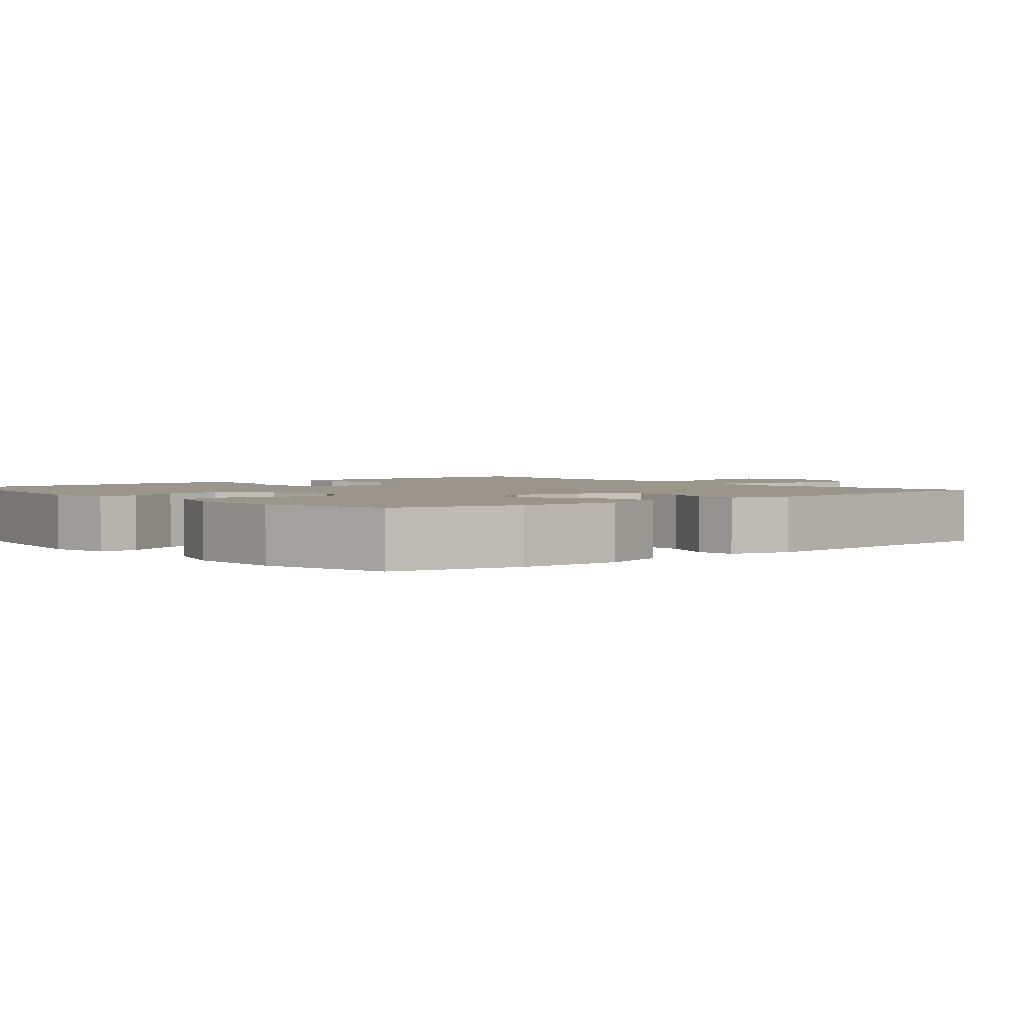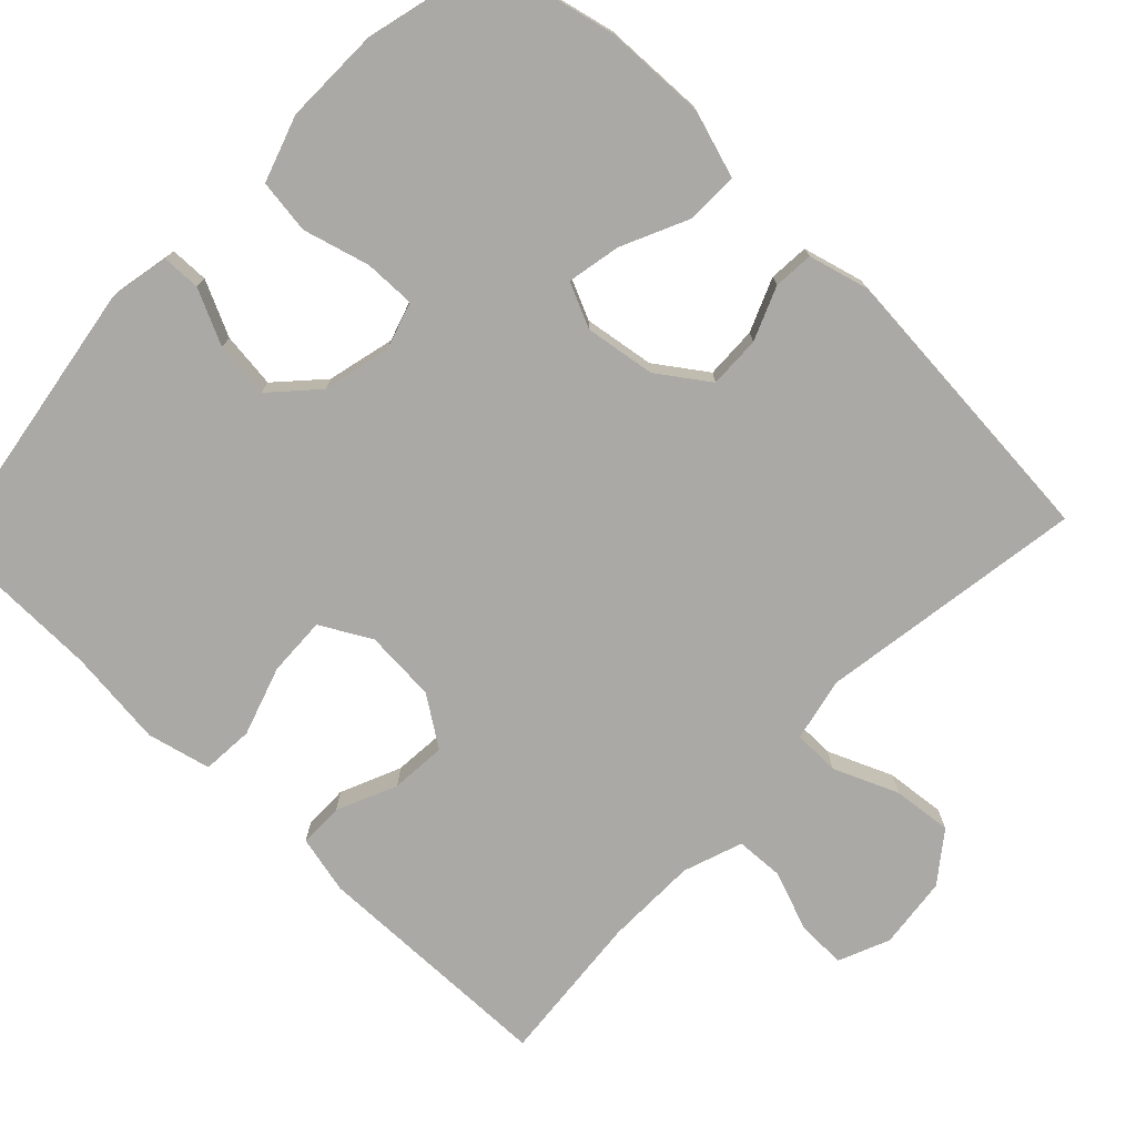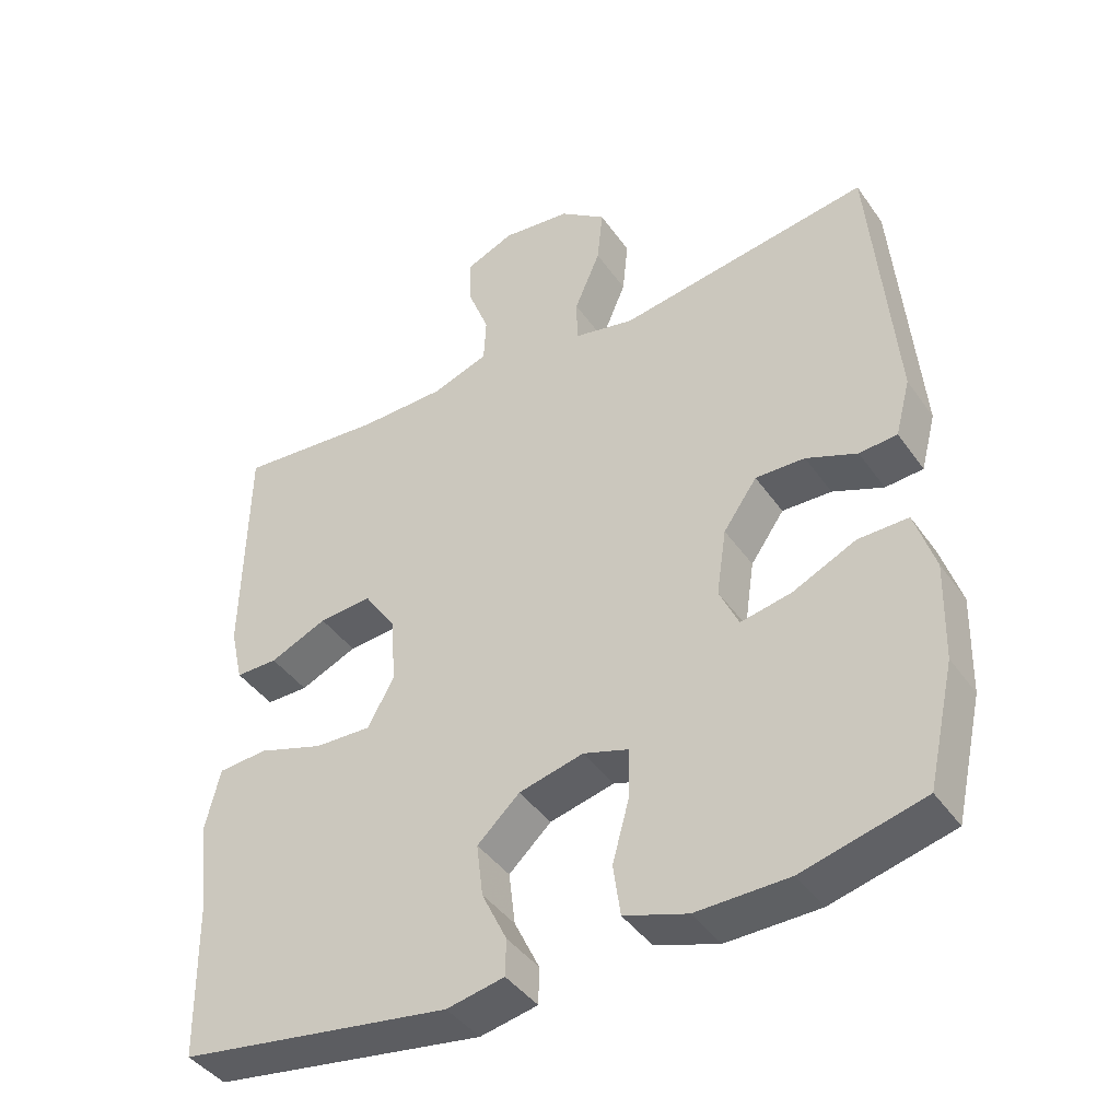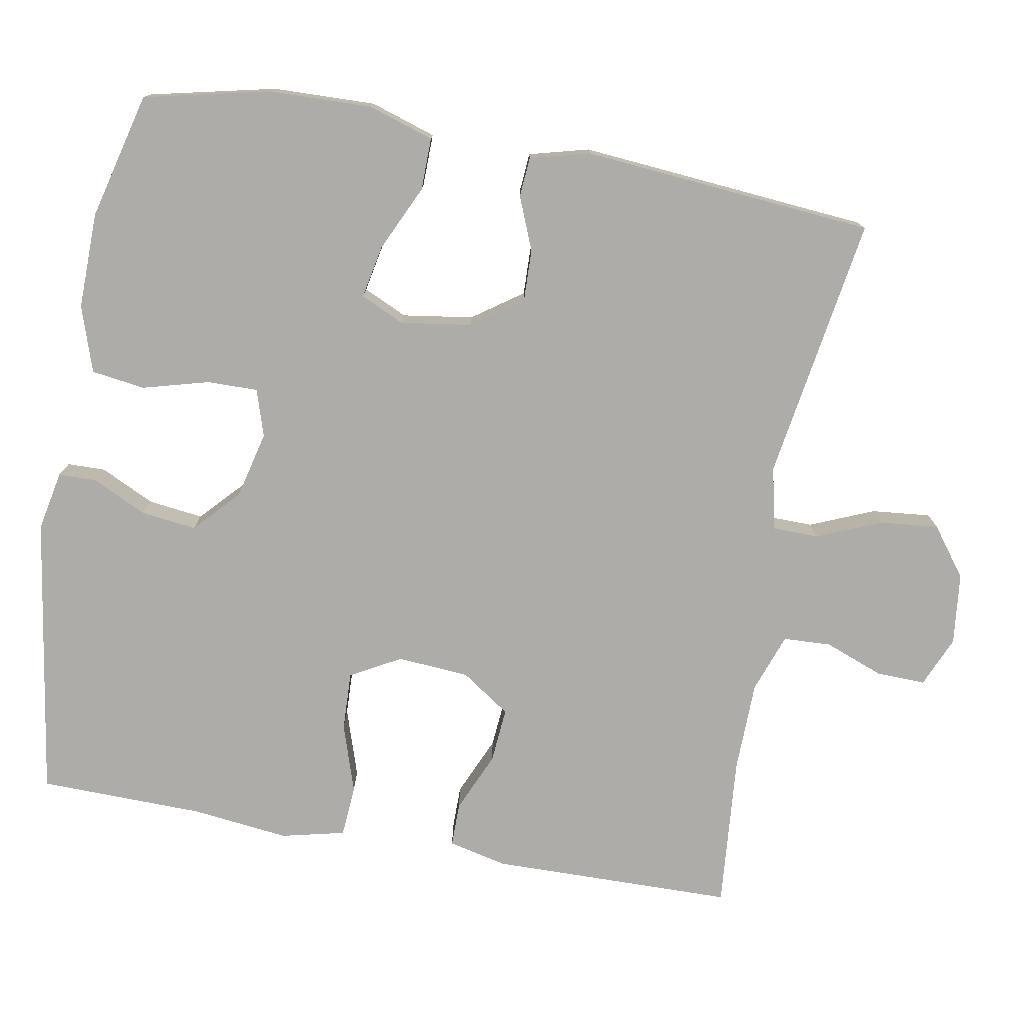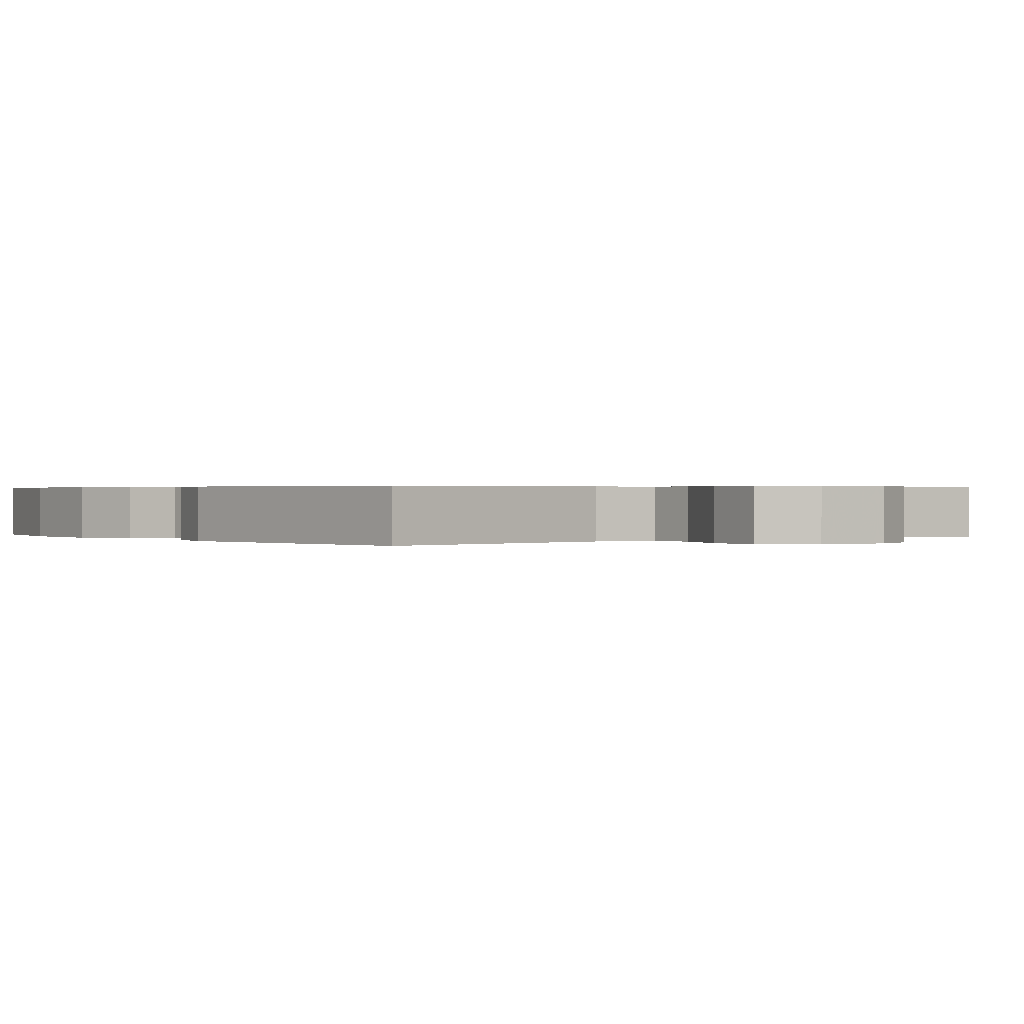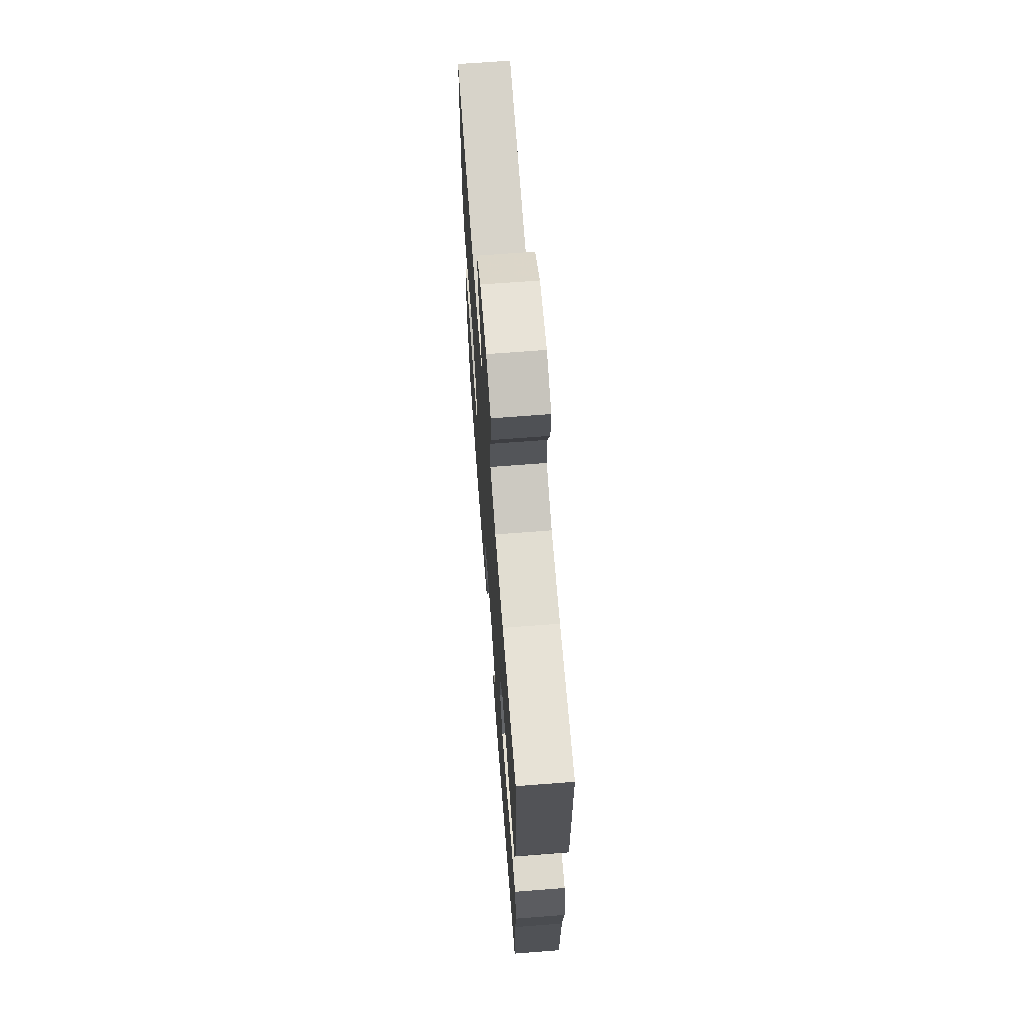
<metadata>
{"format":"obj","ext":"obj","renderer":"f3d","projection":"perspective","resolution":1024,"background":"white","views":[{"elev":2.3,"azim":-130.2,"up":"+Y"},{"elev":-75.3,"azim":-133.7,"up":"+Y"},{"elev":-42.2,"azim":-147.8,"up":"+Z"},{"elev":-76.6,"azim":-100.2,"up":"+Y"},{"elev":0.4,"azim":-37.7,"up":"+Y"},{"elev":67.9,"azim":85.6,"up":"+Z"}]}
</metadata>
<code>
v 0.5 0.07 -0.5
v 0.12 0.07 -0.559
v 0.04 0.07 -0.543
v 0.039 0.07 -0.492
v 0.074 0.07 -0.419
v 0.083 0.07 -0.345
v 0.024 0.07 -0.29
v -0.066 0.07 -0.268
v -0.129 0.07 -0.288
v -0.128 0.07 -0.356
v -0.104 0.07 -0.444
v -0.114 0.07 -0.516
v -0.202 0.07 -0.545
v -0.331 0.07 -0.543
v -0.5 0.07 -0.5
v -0.538 0.07 -0.332
v -0.542 0.07 -0.195
v -0.514 0.07 -0.107
v -0.444 0.07 -0.108
v -0.356 0.07 -0.149
v -0.285 0.07 -0.163
v -0.258 0.07 -0.104
v -0.272 0.07 -0.01
v -0.319 0.07 0.057
v -0.388 0.07 0.055
v -0.459 0.07 0.026
v -0.512 0.07 0.03
v -0.533 0.07 0.11
v -0.5 0.07 0.5
v -0.147 0.07 0.445
v -0.062 0.07 0.463
v -0.061 0.07 0.525
v -0.097 0.07 0.611
v -0.105 0.07 0.69
v -0.04 0.07 0.739
v 0.056 0.07 0.75
v 0.124 0.07 0.721
v 0.122 0.07 0.655
v 0.092 0.07 0.576
v 0.095 0.07 0.512
v 0.174 0.07 0.484
v 0.296 0.07 0.482
v 0.5 0.07 0.5
v 0.505 0.07 0.174
v 0.487 0.07 0.096
v 0.428 0.07 0.096
v 0.348 0.07 0.131
v 0.274 0.07 0.137
v 0.229 0.07 0.071
v 0.222 0.07 -0.025
v 0.259 0.07 -0.092
v 0.338 0.07 -0.089
v 0.43 0.07 -0.059
v 0.499 0.07 -0.064
v 0.519 0.07 -0.149
v 0.504 0.07 -0.279
v 0.5 0 -0.5
v 0.12 0 -0.559
v 0.04 0 -0.543
v 0.039 0 -0.492
v 0.074 0 -0.419
v 0.083 0 -0.345
v 0.024 0 -0.29
v -0.066 0 -0.268
v -0.129 0 -0.288
v -0.128 0 -0.356
v -0.104 0 -0.444
v -0.114 0 -0.516
v -0.202 0 -0.545
v -0.331 0 -0.543
v -0.5 0 -0.5
v -0.538 0 -0.332
v -0.542 0 -0.195
v -0.514 0 -0.107
v -0.444 0 -0.108
v -0.356 0 -0.149
v -0.285 0 -0.163
v -0.258 0 -0.104
v -0.272 0 -0.01
v -0.319 0 0.057
v -0.388 0 0.055
v -0.459 0 0.026
v -0.512 0 0.03
v -0.533 0 0.11
v -0.5 0 0.5
v -0.147 0 0.445
v -0.062 0 0.463
v -0.061 0 0.525
v -0.097 0 0.611
v -0.105 0 0.69
v -0.04 0 0.739
v 0.056 0 0.75
v 0.124 0 0.721
v 0.122 0 0.655
v 0.092 0 0.576
v 0.095 0 0.512
v 0.174 0 0.484
v 0.296 0 0.482
v 0.5 0 0.5
v 0.505 0 0.174
v 0.487 0 0.096
v 0.428 0 0.096
v 0.348 0 0.131
v 0.274 0 0.137
v 0.229 0 0.071
v 0.222 0 -0.025
v 0.259 0 -0.092
v 0.338 0 -0.089
v 0.43 0 -0.059
v 0.499 0 -0.064
v 0.519 0 -0.149
v 0.504 0 -0.279
f 54 55 56
f 53 54 56
f 52 53 56
f 3 4 5
f 2 3 5
f 1 2 5
f 56 1 5
f 52 56 5
f 51 52 5
f 50 51 5 6
f 49 50 6 7
f 45 46 47
f 44 45 47
f 43 44 47
f 42 43 47
f 41 42 47 48
f 40 41 48 49
f 37 38 39
f 36 37 39
f 35 36 39
f 34 35 39
f 33 34 39
f 32 33 39
f 31 32 39 40
f 28 29 30
f 27 28 30
f 26 27 30
f 25 26 30
f 24 25 30 31
f 49 7 8
f 40 49 8
f 31 40 8
f 24 31 8
f 23 24 8
f 18 19 20
f 17 18 20
f 16 17 20
f 15 16 20
f 14 15 20
f 13 14 20
f 12 13 20
f 11 12 20
f 10 11 20
f 9 10 20 21
f 22 23 8 9
f 9 21 22
f 112 111 110
f 112 110 109
f 112 109 108
f 61 60 59
f 61 59 58
f 61 58 57
f 61 57 112
f 61 112 108
f 61 108 107
f 62 61 107 106
f 63 62 106 105
f 103 102 101
f 103 101 100
f 103 100 99
f 103 99 98
f 104 103 98 97
f 105 104 97 96
f 95 94 93
f 95 93 92
f 95 92 91
f 95 91 90
f 95 90 89
f 95 89 88
f 96 95 88 87
f 86 85 84
f 86 84 83
f 86 83 82
f 86 82 81
f 87 86 81 80
f 64 63 105
f 64 105 96
f 64 96 87
f 64 87 80
f 64 80 79
f 76 75 74
f 76 74 73
f 76 73 72
f 76 72 71
f 76 71 70
f 76 70 69
f 76 69 68
f 76 68 67
f 76 67 66
f 77 76 66 65
f 65 64 79 78
f 78 77 65
f 1 57 58 2
f 2 58 59 3
f 3 59 60 4
f 4 60 61 5
f 5 61 62 6
f 6 62 63 7
f 7 63 64 8
f 8 64 65 9
f 9 65 66 10
f 10 66 67 11
f 11 67 68 12
f 12 68 69 13
f 13 69 70 14
f 14 70 71 15
f 15 71 72 16
f 16 72 73 17
f 17 73 74 18
f 18 74 75 19
f 19 75 76 20
f 20 76 77 21
f 21 77 78 22
f 22 78 79 23
f 23 79 80 24
f 24 80 81 25
f 25 81 82 26
f 26 82 83 27
f 27 83 84 28
f 28 84 85 29
f 29 85 86 30
f 30 86 87 31
f 31 87 88 32
f 32 88 89 33
f 33 89 90 34
f 34 90 91 35
f 35 91 92 36
f 36 92 93 37
f 37 93 94 38
f 38 94 95 39
f 39 95 96 40
f 40 96 97 41
f 41 97 98 42
f 42 98 99 43
f 43 99 100 44
f 44 100 101 45
f 45 101 102 46
f 46 102 103 47
f 47 103 104 48
f 48 104 105 49
f 49 105 106 50
f 50 106 107 51
f 51 107 108 52
f 52 108 109 53
f 53 109 110 54
f 54 110 111 55
f 55 111 112 56
f 56 112 57 1

</code>
